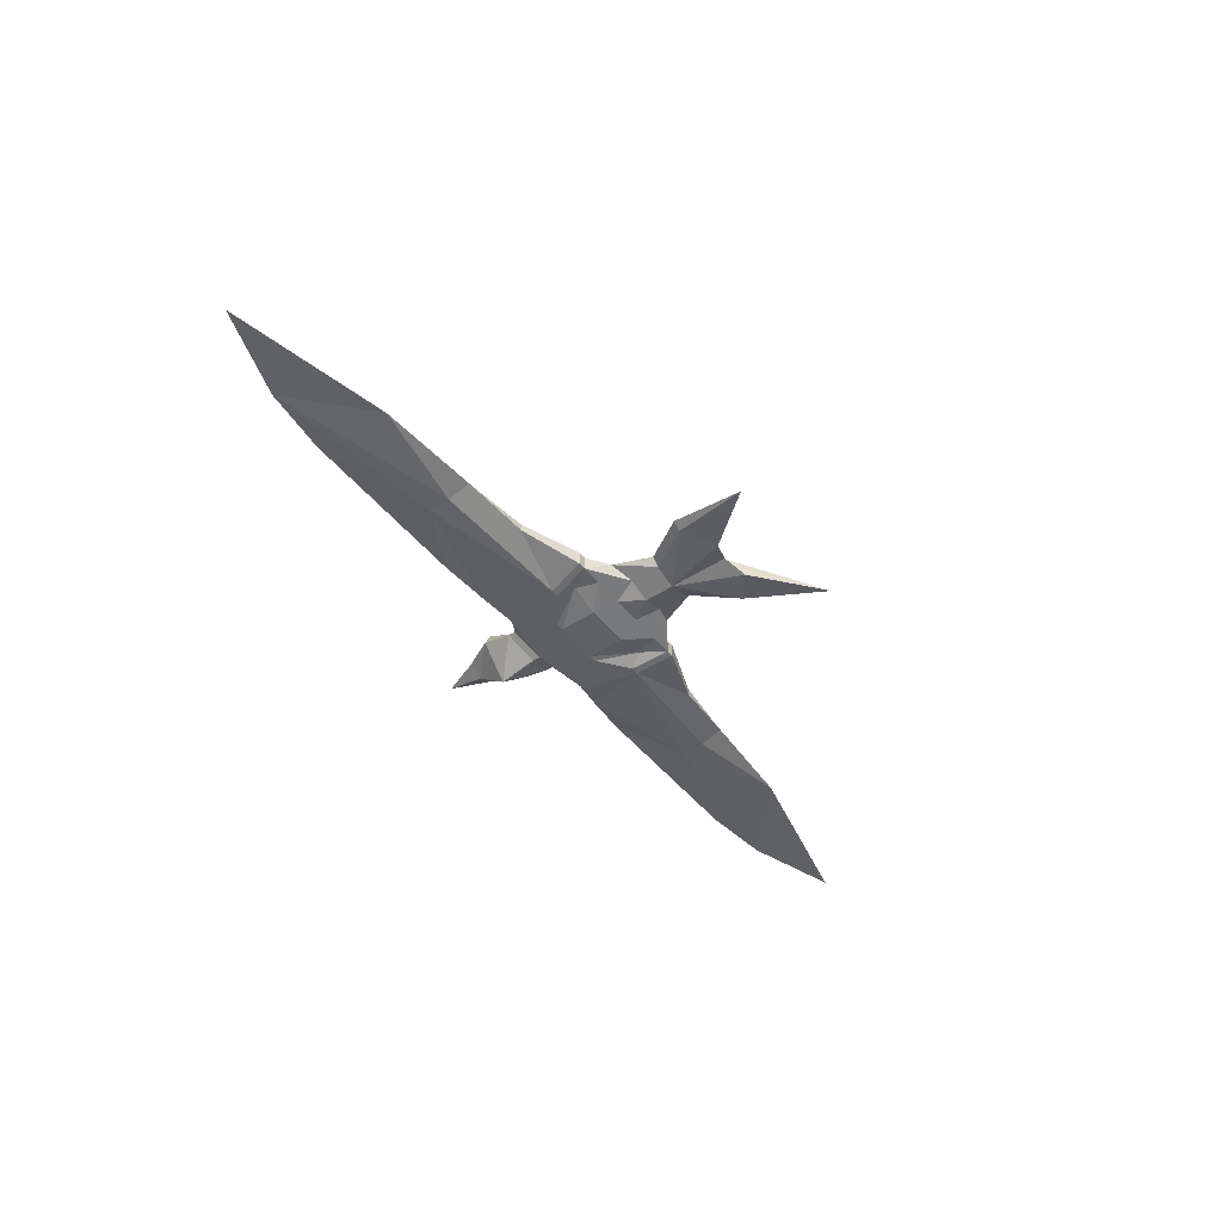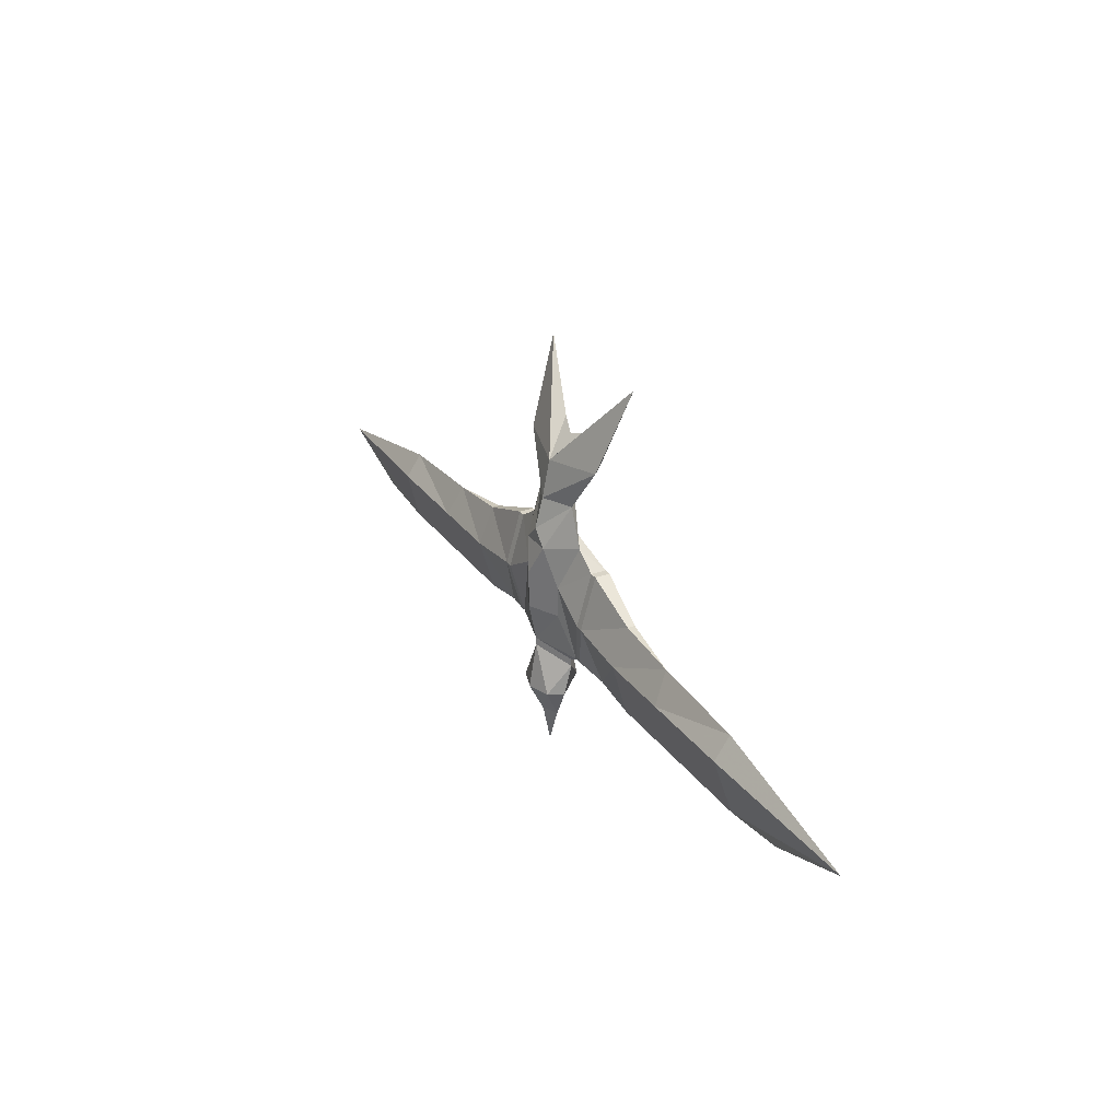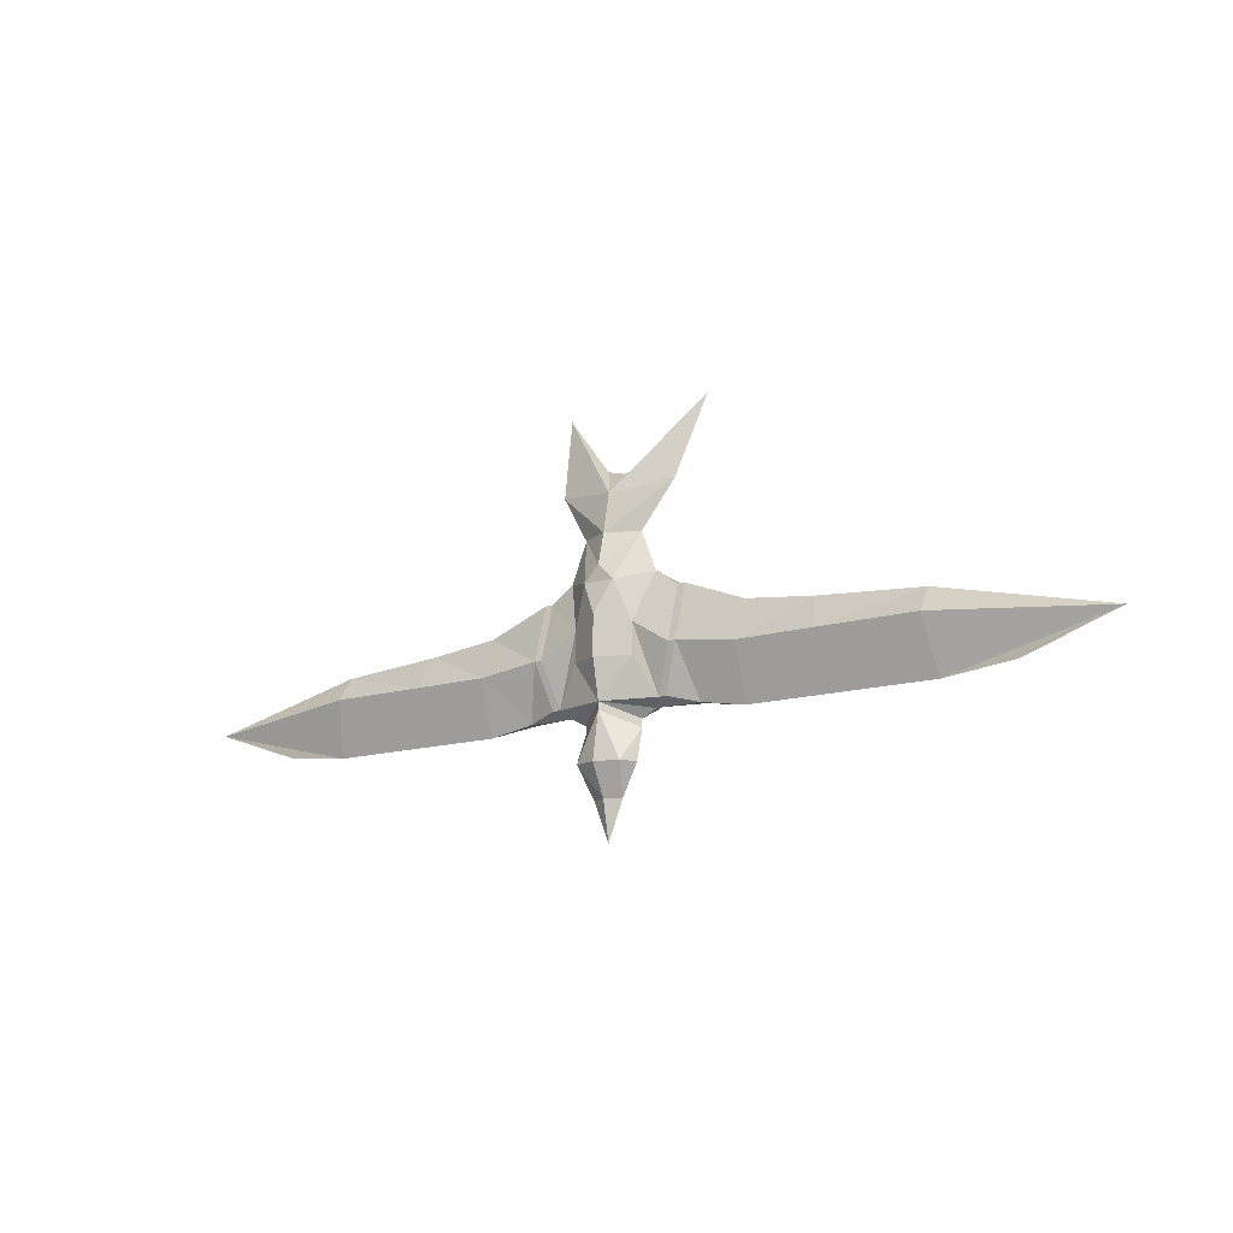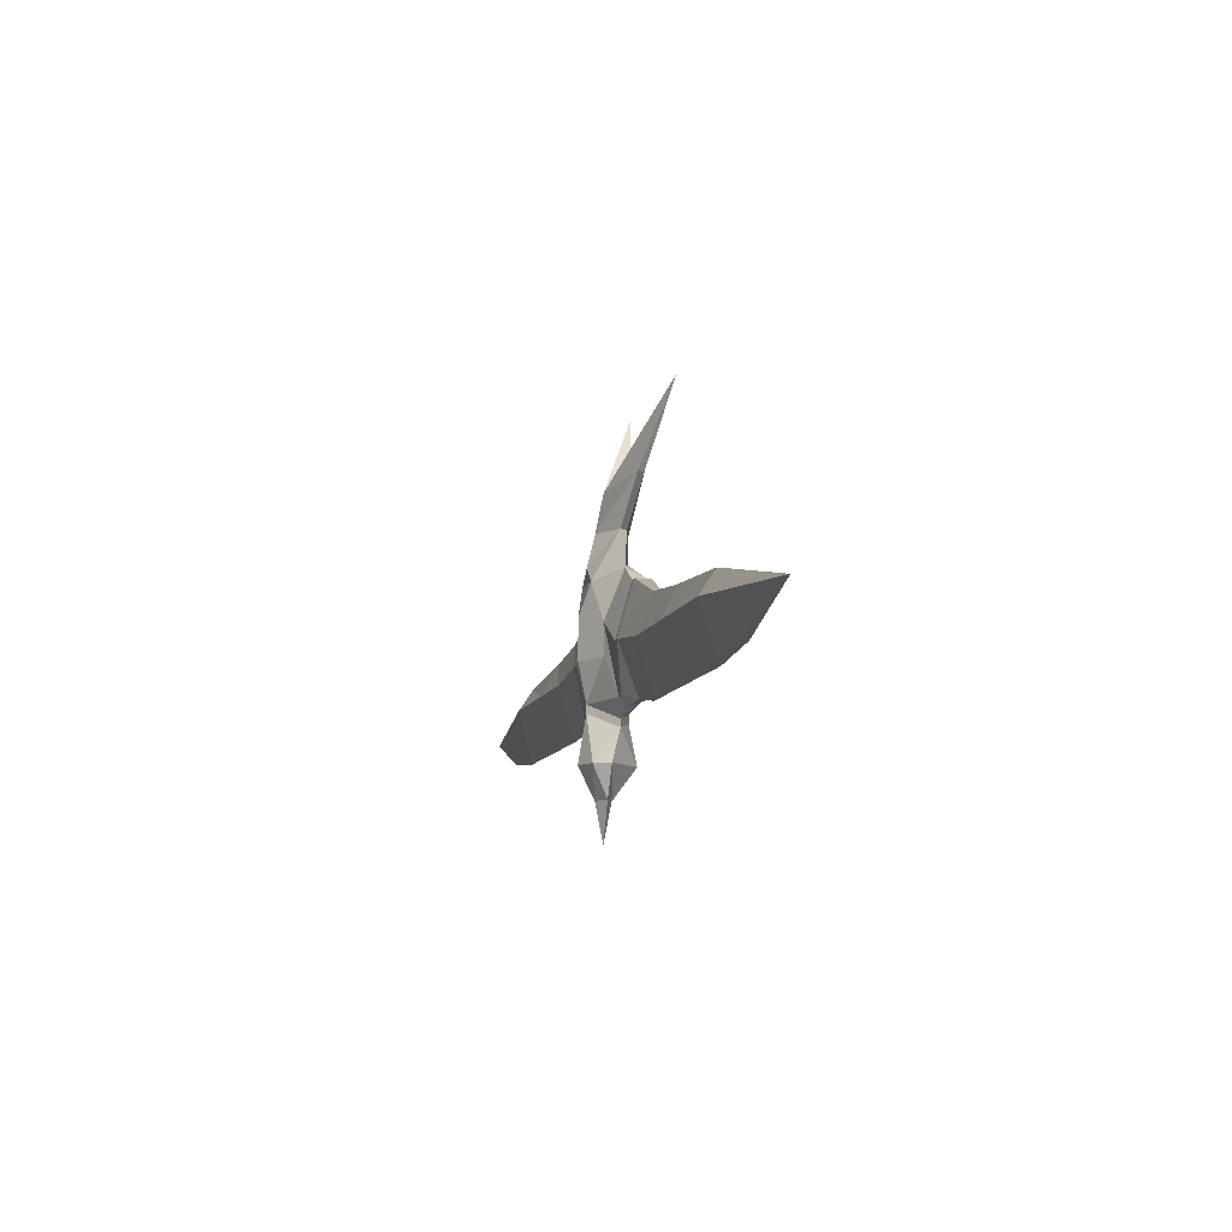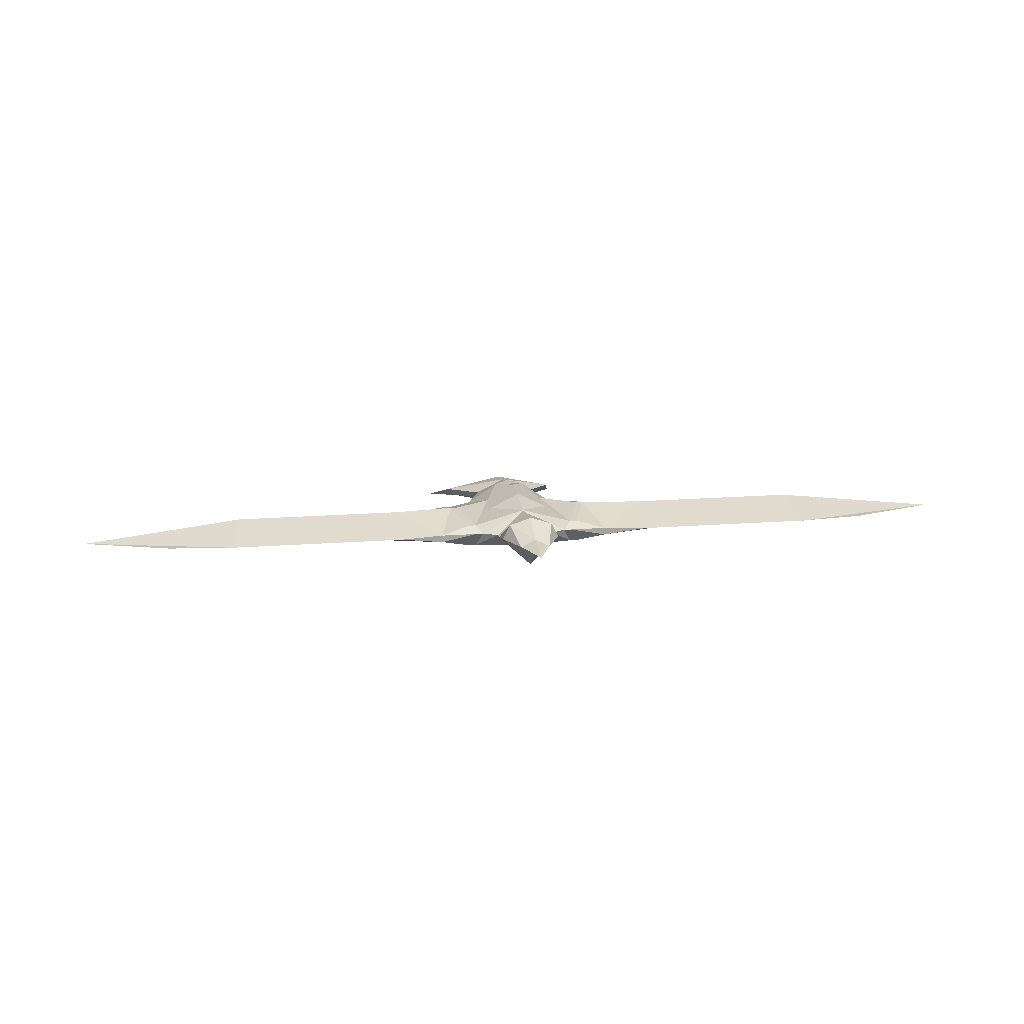
<metadata>
{"format":"obj","ext":"obj","renderer":"f3d","projection":"perspective","resolution":1024,"background":"white","views":[{"elev":-46.6,"azim":-53.6,"up":"+Y"},{"elev":28.8,"azim":-118.5,"up":"+Z"},{"elev":-13.1,"azim":-143.6,"up":"+Z"},{"elev":-10.5,"azim":-104.7,"up":"+Z"},{"elev":17.2,"azim":171.2,"up":"+Y"}]}
</metadata>
<code>
v -0.0625 -0.09375 -0.04688
v -0.05469 -0.1016 -0.05469
v -0.09375 -0.1016 -0.05469
v -0.07812 -0.08594 0
v -0.07031 -0.08594 0
v -0.05469 -0.09375 -0.04688
v -0.04688 -0.1016 -0.05469
v -0.0625 -0.1172 -0.04688
v -0.09375 -0.1094 -0.05469
v -0.1406 -0.1016 -0.0625
v -0.1406 -0.08594 -0.007812
v -0.1406 -0.1016 0.03125
v -0.07812 -0.1016 0.05469
v -0.07031 -0.1016 0.05469
v -0.03125 -0.08594 0.02344
v -0.03125 -0.08594 -0.007812
v 0 -0.07812 -0.04688
v -0.03125 -0.1016 -0.0625
v -0.05469 -0.1172 -0.04688
v -0.07031 -0.125 0.01562
v -0.2109 -0.1094 -0.02344
v -0.2266 -0.1016 -0.0625
v -0.2188 -0.08594 -0.007812
v -0.2109 -0.1016 0.02344
v -0.1406 -0.1094 0.03125
v -0.07812 -0.1172 0.05469
v -0.07031 -0.1172 0.05469
v -0.04688 -0.1016 0.07031
v -0.01562 -0.07812 0.0625
v 0 -0.07031 0.03125
v 0 -0.07031 -0.007812
v 0.03125 -0.08594 -0.007812
v 0.05469 -0.09375 -0.04688
v 0.04688 -0.1016 -0.05469
v 0.03125 -0.1016 -0.0625
v 0.03125 -0.1016 -0.07031
v 0 -0.07812 -0.05469
v -0.03125 -0.1016 -0.07031
v 0 -0.1172 -0.05469
v -0.03125 -0.125 -0.007812
v -0.0625 -0.125 0.01562
v -0.2109 -0.1094 0
v -0.3984 -0.1016 -0.05469
v -0.3281 -0.1016 -0.0625
v -0.3203 -0.08594 -0.007812
v -0.3203 -0.1016 0.01562
v -0.4922 -0.1016 -0.02344
v -0.05469 -0.1172 0.03125
v -0.04688 -0.1172 0.05469
v -0.02344 -0.1094 0.07812
v -0.02344 -0.1094 0.1094
v -0.03125 -0.1016 0.1094
v 0 -0.07812 0.07812
v 0.01562 -0.07812 0.0625
v 0.03125 -0.08594 0.02344
v 0.07031 -0.08594 0
v 0.07812 -0.08594 0
v 0.0625 -0.09375 -0.04688
v 0.05469 -0.1016 -0.05469
v 0.05469 -0.1172 -0.04688
v 0 -0.1172 -0.0625
v 0 -0.125 -0.1016
v 0.03125 -0.09375 -0.1016
v 0.02344 -0.07812 -0.1016
v 0 -0.07031 -0.1016
v -0.02344 -0.07812 -0.1016
v -0.03125 -0.09375 -0.1016
v 0 -0.1016 -0.1328
v -0.01562 -0.09375 -0.1328
v 0 -0.09375 -0.1719
v 0.01562 -0.09375 -0.1328
v 0 -0.08594 -0.1328
v -0.02344 -0.125 -0.007812
v -0.02344 -0.125 0.03125
v -0.01562 -0.1172 0.05469
v 0 -0.1172 0.07812
v 0 -0.1172 0.1094
v -0.05469 -0.1172 0.1562
v -0.0625 -0.1094 0.1562
v 0 -0.08594 0.1094
v 0.03125 -0.1016 0.1094
v 0.04688 -0.1016 0.07031
v 0.07031 -0.1016 0.05469
v 0.07812 -0.1016 0.05469
v 0.1406 -0.1016 0.03125
v 0.1406 -0.08594 -0.007812
v 0.09375 -0.1016 -0.05469
v 0.09375 -0.1094 -0.05469
v 0.0625 -0.1172 -0.04688
v 0.0625 -0.125 0.01562
v 0.03125 -0.125 -0.007812
v 0.02344 -0.125 -0.007812
v 0.02344 -0.125 0.03125
v 0.01562 -0.1172 0.05469
v 0.02344 -0.1094 0.07812
v 0.02344 -0.1094 0.1094
v 0.05469 -0.1172 0.1562
v 0.02344 -0.125 0.1797
v 0 -0.1172 0.1719
v -0.02344 -0.125 0.1797
v -0.07812 -0.1406 0.2422
v 0 -0.09375 0.1484
v 0.0625 -0.1094 0.1562
v 0.07031 -0.1172 0.05469
v 0.07812 -0.1172 0.05469
v 0.1406 -0.1094 0.03125
v 0.2109 -0.1016 0.02344
v 0.2188 -0.08594 -0.007812
v 0.1406 -0.1016 -0.0625
v 0.2109 -0.1094 -0.02344
v 0.07031 -0.125 0.01562
v 0.05469 -0.1172 0.03125
v 0.04688 -0.1172 0.05469
v 0.2109 -0.1094 0
v 0.3203 -0.1016 0.01562
v 0.3203 -0.08594 -0.007812
v 0.2266 -0.1016 -0.0625
v 0.3281 -0.1016 -0.0625
v 0.3984 -0.1016 -0.05469
v 0.4922 -0.1016 -0.02344
v 0.07812 -0.1406 0.2422
f 1 2 3
f 1 6 2
f 2 6 7
f 2 7 8
f 2 8 9
f 6 16 17
f 6 17 7
f 7 17 18
f 7 18 19
f 7 19 8
f 8 19 20
f 8 20 9
f 9 20 21
f 13 26 27
f 13 27 14
f 15 28 29
f 15 29 30
f 16 31 17
f 17 31 32
f 17 32 33
f 17 33 34
f 17 34 35
f 17 35 36
f 17 36 37
f 17 37 18
f 18 37 38
f 18 39 19
f 19 39 40
f 19 40 41
f 19 41 20
f 20 41 26
f 26 41 27
f 27 41 48
f 28 50 51
f 28 51 52
f 28 52 29
f 29 52 53
f 29 53 54
f 29 54 30
f 30 54 55
f 33 58 34
f 34 58 59
f 34 59 60
f 34 60 35
f 35 60 39
f 36 63 64
f 36 64 37
f 37 64 65
f 37 65 66
f 37 66 38
f 38 66 67
f 66 72 69
f 66 69 67
f 71 72 64
f 71 64 63
f 65 72 66
f 72 65 64
f 40 39 73
f 40 73 48
f 40 48 41
f 48 73 74
f 50 76 51
f 51 76 77
f 51 79 52
f 52 79 80
f 52 80 53
f 53 80 81
f 53 81 54
f 54 81 82
f 54 82 55
f 58 87 59
f 59 88 89
f 59 89 60
f 60 89 90
f 60 90 91
f 60 91 39
f 39 91 92
f 76 95 96
f 76 96 77
f 77 98 99
f 77 99 100
f 79 101 102
f 79 102 80
f 80 102 103
f 80 103 81
f 81 103 96
f 81 96 82
f 82 96 95
f 83 104 105
f 83 105 84
f 88 110 111
f 88 111 89
f 89 111 90
f 90 111 104
f 90 104 112
f 90 112 91
f 91 112 92
f 92 112 93
f 99 102 100
f 100 102 101
f 111 105 104
f 98 121 102
f 98 102 99
f 102 121 103
f 1 3 4
f 1 4 5
f 1 5 6
f 3 10 11
f 3 11 4
f 5 15 6
f 6 15 16
f 10 22 23
f 10 23 11
f 15 30 31
f 15 31 16
f 18 38 39
f 20 26 25
f 20 25 42
f 22 44 45
f 22 45 23
f 24 46 42
f 24 42 25
f 46 43 42
f 47 45 44
f 27 49 50
f 30 55 31
f 31 55 32
f 32 55 33
f 33 55 56
f 33 56 57
f 33 57 58
f 35 39 61
f 35 61 36
f 36 61 62
f 36 62 63
f 38 67 62
f 38 62 61
f 38 61 39
f 68 62 67
f 68 63 62
f 49 75 50
f 50 75 76
f 57 86 87
f 57 87 58
f 76 94 95
f 86 108 109
f 86 109 87
f 94 113 95
f 95 113 104
f 107 114 115
f 108 116 117
f 108 117 109
f 111 114 106
f 111 106 105
f 116 120 118
f 116 118 117
f 119 115 114
f 106 114 107
f 2 9 3
f 3 9 10
f 4 11 12
f 4 12 13
f 4 13 14
f 4 14 5
f 5 14 15
f 9 21 10
f 10 21 22
f 11 23 24
f 11 24 12
f 12 24 25
f 12 25 13
f 13 25 26
f 14 27 28
f 14 28 15
f 21 43 44
f 21 44 22
f 23 45 46
f 23 46 24
f 47 46 45
f 47 44 43
f 27 50 28
f 68 67 69
f 68 71 63
f 51 77 78
f 51 78 79
f 55 82 83
f 55 83 56
f 56 83 84
f 56 84 57
f 57 84 85
f 57 85 86
f 59 87 88
f 39 92 73
f 73 92 74
f 74 92 93
f 77 96 97
f 77 97 98
f 77 100 78
f 78 100 101
f 78 101 79
f 82 95 104
f 82 104 83
f 84 105 106
f 84 106 85
f 85 106 107
f 85 107 86
f 86 107 108
f 87 109 88
f 88 109 110
f 107 115 108
f 108 115 116
f 109 117 110
f 110 117 118
f 110 118 119
f 115 120 116
f 118 120 119
f 103 97 96
f 97 103 121
f 97 121 98
f 20 42 21
f 21 42 43
f 46 47 43
f 110 119 114
f 110 114 111
f 115 119 120
f 27 48 49
f 48 74 49
f 49 74 75
f 93 112 113
f 93 113 94
f 104 113 112
f 68 69 70
f 68 70 71
f 70 69 72
f 70 72 71
f 74 93 75
f 75 93 94
f 75 94 76

</code>
